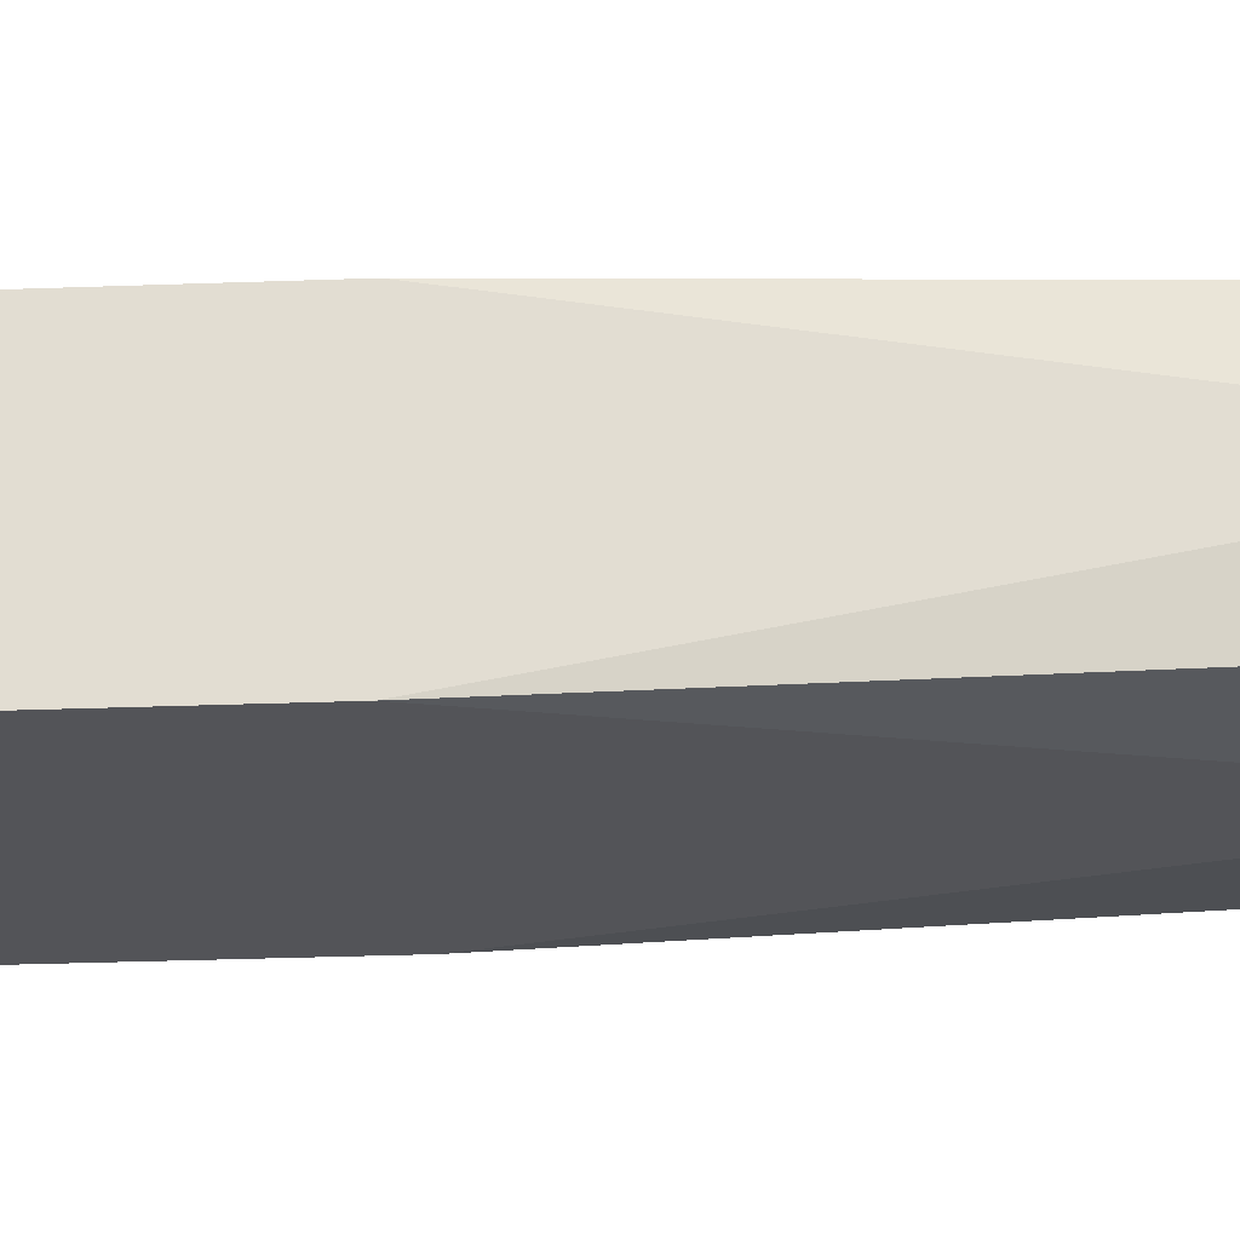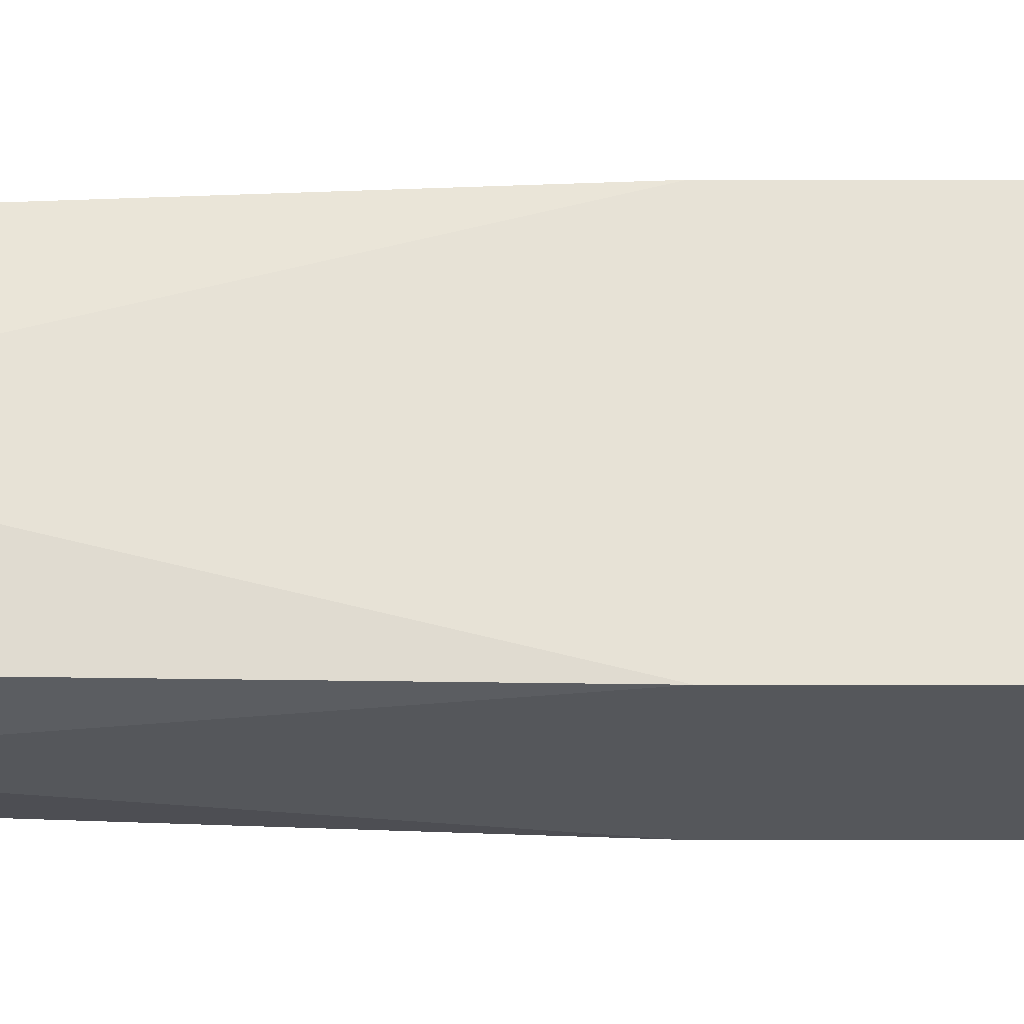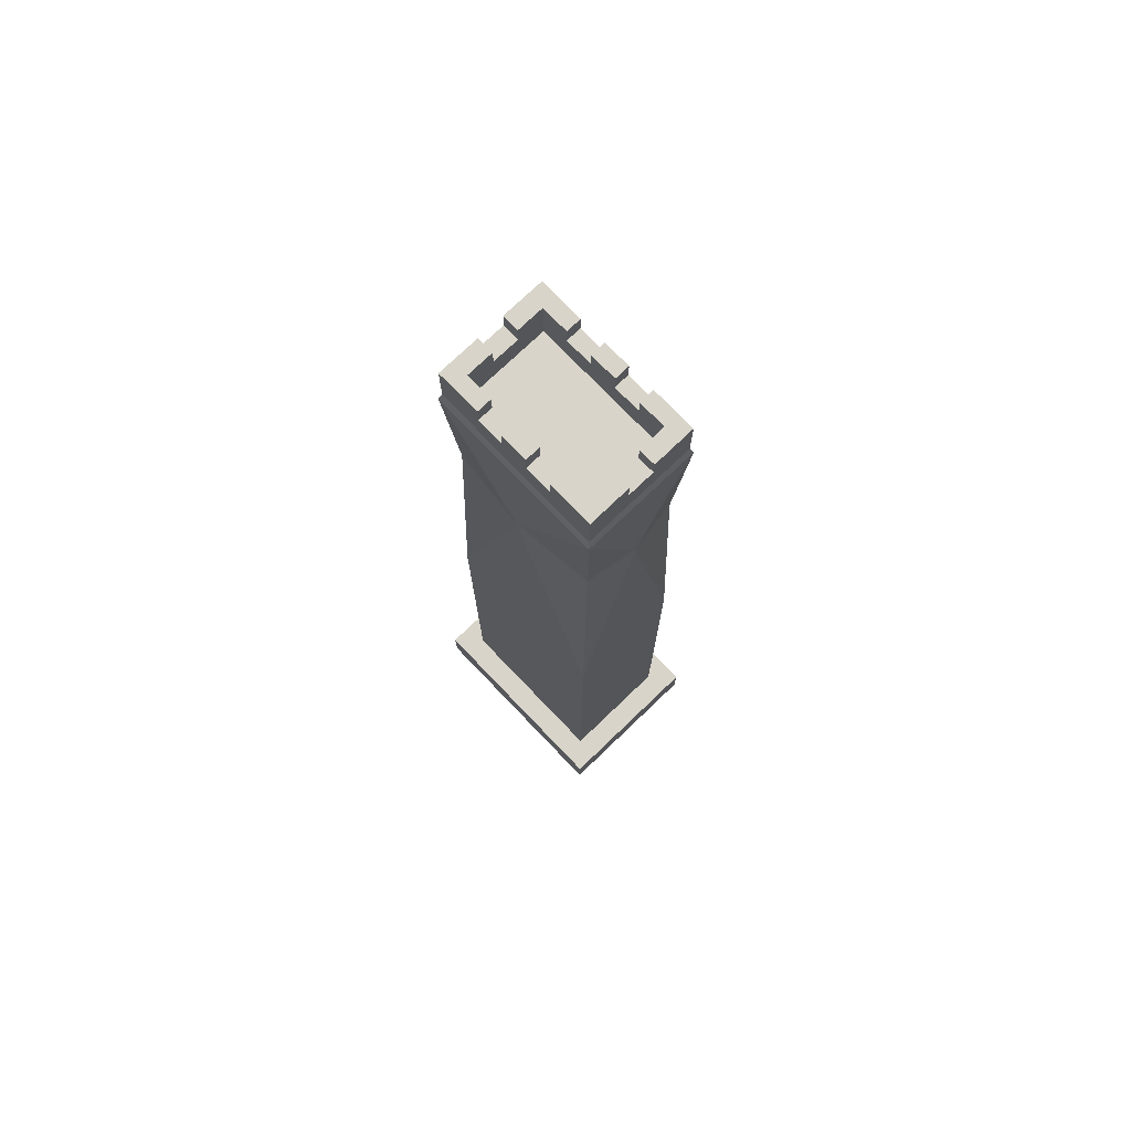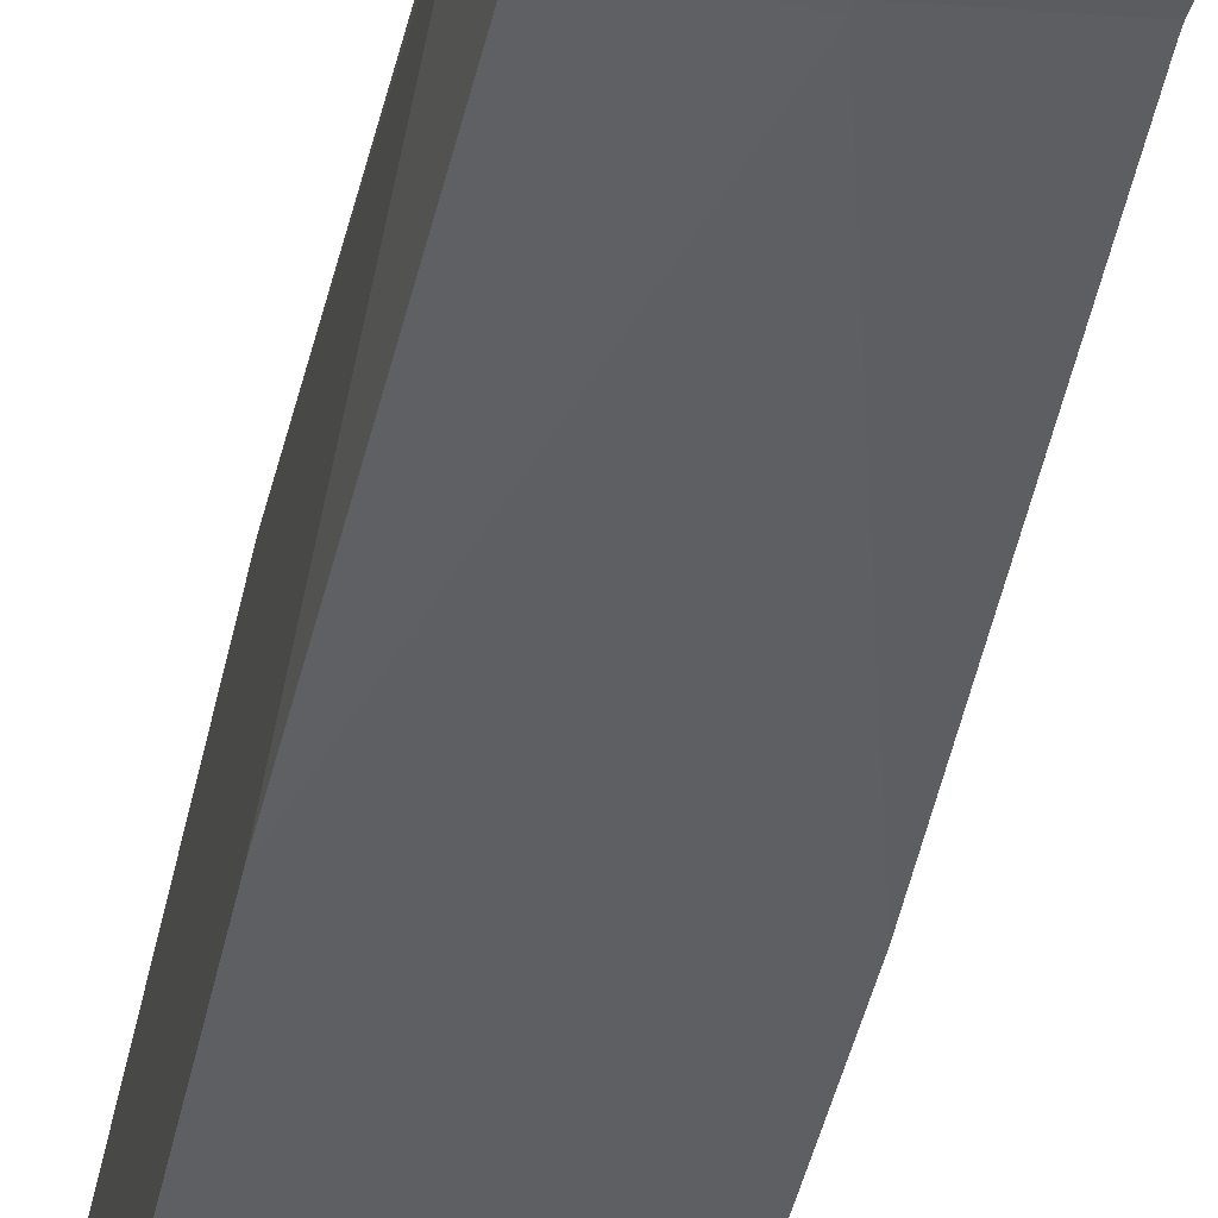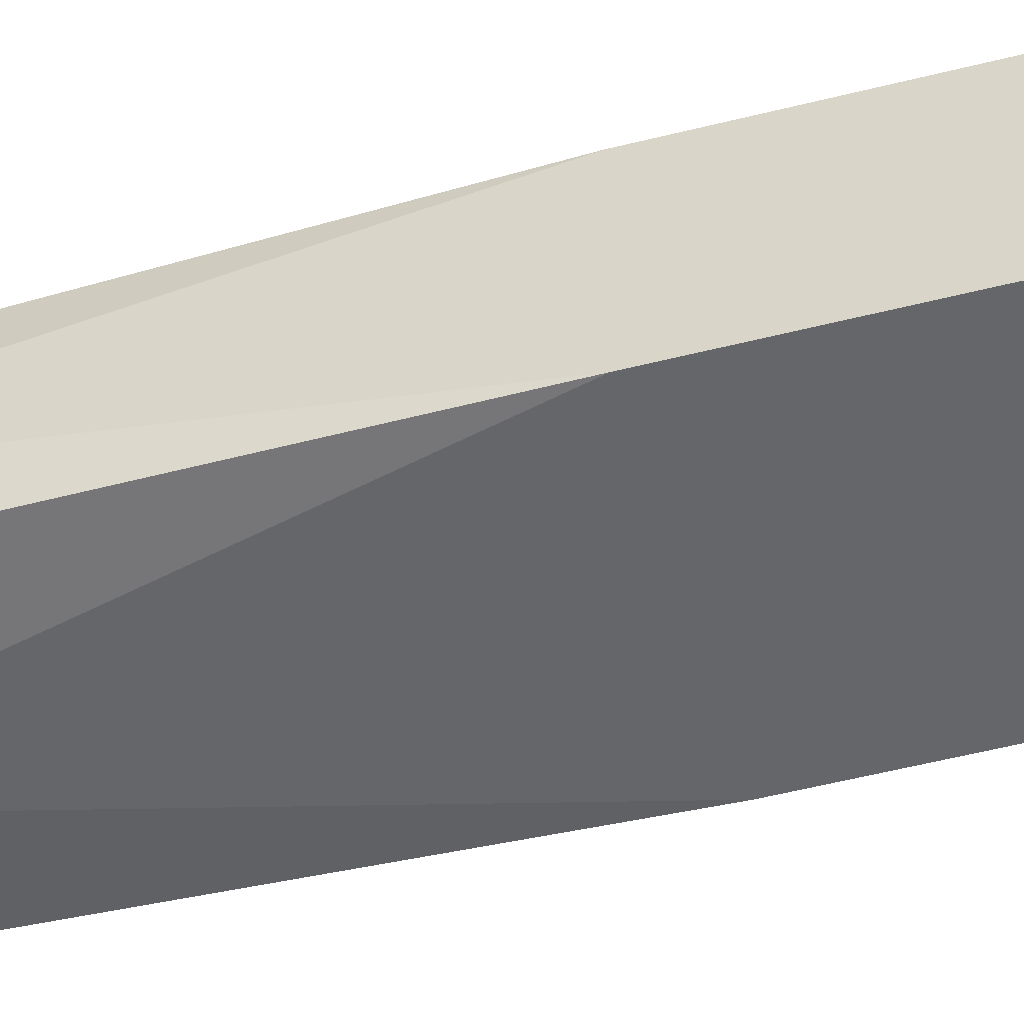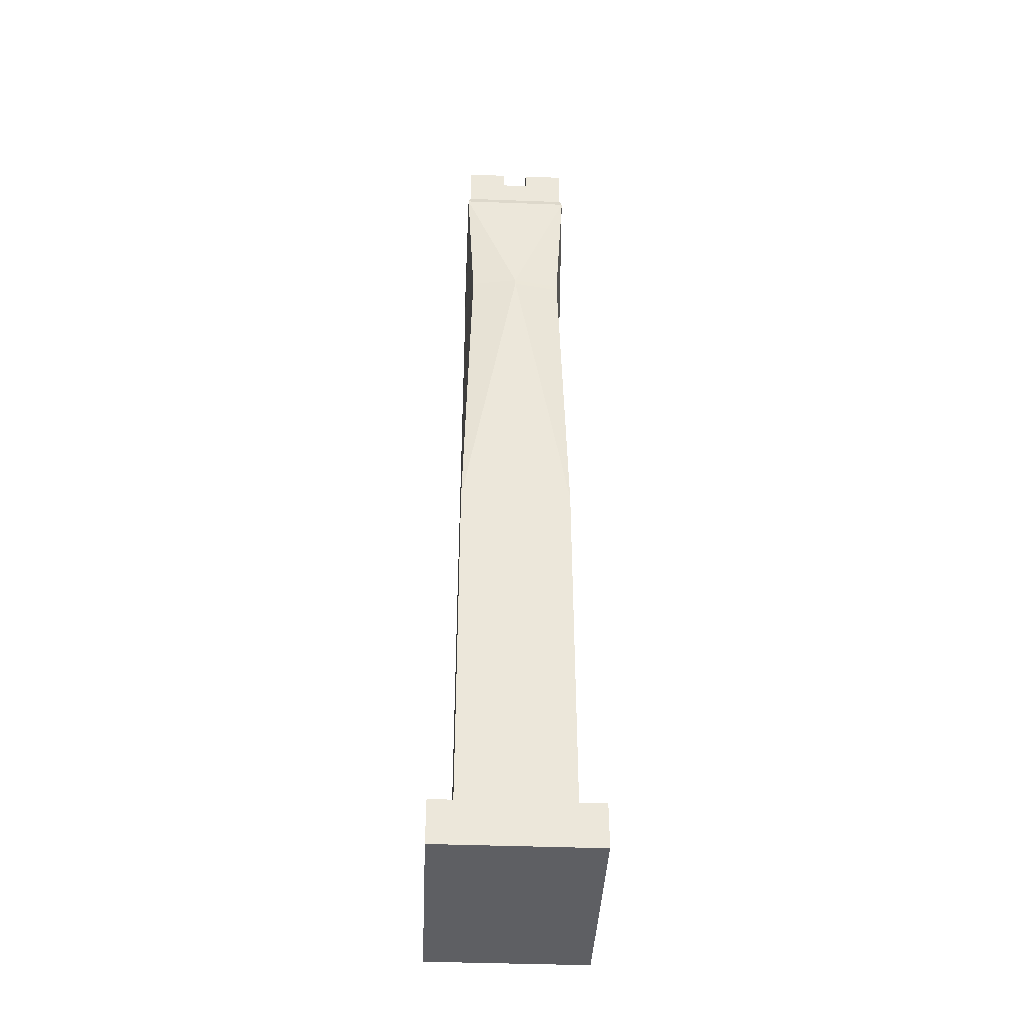
<metadata>
{"format":"obj","ext":"obj","renderer":"f3d","projection":"perspective","resolution":1024,"background":"white","views":[{"elev":-23.6,"azim":93.9,"up":"+Z"},{"elev":63.4,"azim":-90.0,"up":"+Z"},{"elev":75.1,"azim":46.2,"up":"+Y"},{"elev":-40.3,"azim":168.8,"up":"+Z"},{"elev":-51.9,"azim":-74.5,"up":"+Z"},{"elev":-41.3,"azim":87.4,"up":"+Y"}]}
</metadata>
<code>
v  -6.196 0 6.079
v  -6.196 0 5.079
v  -4.696 0 5.079
v  -4.696 0 6.079
v  -4.696 0 6.289
v  -4.696 0.4 6.289
v  -6.196 0.4 6.289
v  -6.196 0 6.289
v  -4.486 0 5.079
v  -4.486 0.4 5.079
v  -4.486 0.4 6.079
v  -4.486 0 6.079
v  -6.196 0 4.869
v  -6.196 0.4 4.869
v  -4.696 0.4 4.869
v  -4.696 0 4.869
v  -6.406 0 6.079
v  -6.406 0.4 6.079
v  -6.406 0.4 5.079
v  -6.406 0 5.079
v  -5.446 6.756 6.079
v  -5.446 6.703 6.079
v  -4.696 6.756 5.579
v  -4.696 6.703 5.579
v  -5.446 6.756 5.079
v  -5.446 6.703 5.079
v  -6.196 6.756 5.579
v  -6.196 6.703 5.579
v  -4.486 0.4 6.289
v  -4.486 0 6.289
v  -4.696 0.4 6.079
v  -6.196 0.4 6.079
v  -6.406 0 6.289
v  -6.406 0.4 6.289
v  -6.406 0.4 4.869
v  -6.406 0 4.869
v  -6.196 0.4 5.079
v  -4.696 0.4 5.079
v  -4.486 0 4.869
v  -4.486 0.4 4.869
v  -6.196 8 6.079
v  -4.696 8 6.079
v  -4.72 8.074 6.055
v  -4.864 8.074 6.055
v  -5.097 8.074 6.055
v  -5.33 8.074 6.055
v  -5.563 8.074 6.055
v  -5.796 8.074 6.055
v  -6.029 8.074 6.055
v  -6.172 8.074 6.055
v  -4.696 8 5.079
v  -4.72 8.074 5.103
v  -4.72 8.074 5.232
v  -4.72 8.074 5.463
v  -4.72 8.074 5.694
v  -4.72 8.074 5.926
v  -6.196 8 5.079
v  -6.172 8.074 5.103
v  -6.029 8.074 5.103
v  -5.796 8.074 5.103
v  -5.563 8.074 5.103
v  -5.33 8.074 5.103
v  -5.097 8.074 5.103
v  -4.864 8.074 5.103
v  -6.172 8.074 5.926
v  -6.172 8.074 5.694
v  -6.172 8.074 5.463
v  -6.172 8.074 5.232
v  -5.563 8.074 5.694
v  -5.33 8.074 5.694
v  -5.33 8.074 5.463
v  -5.563 8.074 5.463
v  -5.563 8.492 5.103
v  -5.563 8.492 5.232
v  -5.33 8.492 5.232
v  -5.33 8.492 5.103
v  -5.33 8.492 6.055
v  -5.33 8.492 5.926
v  -5.563 8.492 5.926
v  -5.563 8.492 6.055
v  -6.172 8.325 5.694
v  -6.029 8.325 5.694
v  -6.029 8.325 5.463
v  -6.172 8.325 5.463
v  -4.72 8.325 5.463
v  -4.864 8.325 5.463
v  -4.864 8.325 5.694
v  -4.72 8.325 5.694
v  -6.172 8.492 5.103
v  -6.172 8.492 5.232
v  -6.029 8.492 5.232
v  -6.029 8.492 5.103
v  -4.72 8.492 5.232
v  -4.72 8.492 5.103
v  -4.864 8.492 5.103
v  -4.864 8.492 5.232
v  -4.72 8.492 6.055
v  -4.72 8.492 5.926
v  -4.864 8.492 5.926
v  -4.864 8.492 6.055
v  -6.172 8.492 5.926
v  -6.172 8.492 6.055
v  -6.029 8.492 6.055
v  -6.029 8.492 5.926
v  -6.029 8.074 5.694
v  -5.796 8.074 5.694
v  -5.796 8.074 5.463
v  -6.029 8.074 5.463
v  -4.864 8.074 5.463
v  -5.097 8.074 5.463
v  -5.097 8.074 5.694
v  -4.864 8.074 5.694
v  -5.796 8.492 5.232
v  -5.796 8.492 5.103
v  -5.796 8.325 5.103
v  -5.796 8.325 5.232
v  -5.563 8.325 5.232
v  -5.563 8.325 5.103
v  -5.097 8.492 5.103
v  -5.097 8.492 5.232
v  -5.097 8.325 5.232
v  -5.097 8.325 5.103
v  -5.33 8.325 5.103
v  -5.33 8.325 5.232
v  -5.097 8.492 5.926
v  -5.097 8.492 6.055
v  -5.097 8.325 6.055
v  -5.097 8.325 5.926
v  -5.33 8.325 5.926
v  -5.33 8.325 6.055
v  -5.796 8.492 6.055
v  -5.796 8.492 5.926
v  -5.796 8.325 5.926
v  -5.796 8.325 6.055
v  -5.563 8.325 6.055
v  -5.563 8.325 5.926
v  -5.563 8.074 5.926
v  -5.33 8.074 5.926
v  -5.33 8.074 5.232
v  -5.563 8.074 5.232
v  -6.029 8.492 5.694
v  -6.172 8.492 5.694
v  -6.172 8.492 5.463
v  -6.029 8.492 5.463
v  -4.864 8.492 5.463
v  -4.72 8.492 5.463
v  -4.72 8.492 5.694
v  -4.864 8.492 5.694
v  -6.029 8.074 5.926
v  -5.796 8.074 5.926
v  -5.796 8.074 5.232
v  -6.029 8.074 5.232
v  -4.864 8.074 5.232
v  -5.097 8.074 5.232
v  -5.097 8.074 5.926
v  -4.864 8.074 5.926
v  -4.72 8.158 6.055
v  -4.864 8.158 6.055
v  -4.72 8.158 5.926
v  -4.72 8.158 5.694
v  -4.72 8.158 5.463
v  -4.72 8.158 5.232
v  -4.72 8.158 5.103
v  -4.864 8.158 5.103
v  -5.097 8.158 5.103
v  -5.33 8.158 5.103
v  -5.563 8.158 5.103
v  -5.796 8.158 5.103
v  -6.029 8.158 5.103
v  -6.172 8.158 5.103
v  -6.172 8.158 5.232
v  -6.172 8.158 5.463
v  -6.172 8.158 5.694
v  -6.172 8.158 5.926
v  -6.172 8.158 6.055
v  -6.029 8.158 6.055
v  -5.796 8.158 6.055
v  -5.563 8.158 6.055
v  -5.33 8.158 6.055
v  -5.097 8.158 6.055
v  -4.864 8.158 5.232
v  -5.097 8.158 5.232
v  -4.864 8.158 5.463
v  -4.864 8.158 5.694
v  -4.864 8.158 5.926
v  -5.097 8.158 5.926
v  -5.33 8.158 5.926
v  -5.563 8.158 5.926
v  -5.796 8.158 5.926
v  -6.029 8.158 5.926
v  -6.029 8.158 5.694
v  -6.029 8.158 5.463
v  -6.029 8.158 5.232
v  -5.796 8.158 5.232
v  -5.563 8.158 5.232
v  -5.33 8.158 5.232
v  -6.029 8.325 5.103
v  -6.172 8.325 5.103
v  -6.172 8.325 5.232
v  -6.029 8.325 5.232
v  -4.864 8.325 5.232
v  -4.72 8.325 5.232
v  -4.72 8.325 5.103
v  -4.864 8.325 5.103
v  -4.864 8.325 6.055
v  -4.72 8.325 6.055
v  -4.72 8.325 5.926
v  -4.864 8.325 5.926
v  -6.029 8.325 5.926
v  -6.172 8.325 5.926
v  -6.172 8.325 6.055
v  -6.029 8.325 6.055
v  -6.196 3.776 6.079
v  -4.696 3.776 6.079
v  -4.696 3.776 5.079
v  -6.196 3.776 5.079
v  -6.125 6.703 6.008
v  -6.125 6.756 6.008
v  -4.767 6.756 6.008
v  -4.767 6.703 6.008
v  -4.767 6.756 5.149
v  -4.767 6.703 5.149
v  -6.125 6.756 5.149
v  -6.125 6.703 5.149
g Box001
f 1 2 3 4
f 5 6 7 8
f 9 10 11 12
f 13 14 15 16
f 17 18 19 20
f 21 22 22 21
f 23 24 24 23
f 25 26 26 25
f 27 28 28 27
f 1 4 5 8
f 12 11 29 30
f 31 32 7 6
f 18 17 33 34
f 3 2 13 16
f 20 19 35 36
f 37 38 15 14
f 10 9 39 40
f 4 3 9 12
f 3 16 39 9
f 16 15 40 39
f 15 38 10 40
f 38 31 11 10
f 31 6 29 11
f 6 5 30 29
f 5 4 12 30
f 2 1 17 20
f 1 8 33 17
f 8 7 34 33
f 7 32 18 34
f 32 37 19 18
f 37 14 35 19
f 14 13 36 35
f 13 2 20 36
f 41 42 43 44
f 41 44 45 46
f 41 46 47 48
f 41 48 49 50
f 42 51 52 53
f 42 53 54 55
f 42 55 56 43
f 51 57 58 59
f 51 59 60 61
f 51 61 62 63
f 51 63 64 52
f 57 41 50 65
f 57 65 66 67
f 57 67 68 58
f 69 70 71 72
f 73 74 75 76
f 77 78 79 80
f 81 82 83 84
f 85 86 87 88
f 89 90 91 92
f 93 94 95 96
f 97 98 99 100
f 101 102 103 104
f 105 106 107 108
f 106 69 72 107
f 109 110 111 112
f 110 71 70 111
f 92 91 113 114
f 115 116 117 118
f 96 95 119 120
f 121 122 123 124
f 100 99 125 126
f 127 128 129 130
f 104 103 131 132
f 133 134 135 136
f 137 138 70 69
f 139 140 72 71
f 101 104 141 142
f 91 90 143 144
f 93 96 145 146
f 99 98 147 148
f 149 150 106 105
f 151 152 108 107
f 150 137 69 106
f 140 151 107 72
f 153 154 110 109
f 155 156 112 111
f 154 139 71 110
f 138 155 111 70
f 44 43 157 158
f 43 56 159 157
f 56 55 160 159
f 55 54 161 160
f 54 53 162 161
f 53 52 163 162
f 52 64 164 163
f 64 63 165 164
f 63 62 166 165
f 62 61 167 166
f 61 60 168 167
f 60 59 169 168
f 59 58 170 169
f 58 68 171 170
f 68 67 172 171
f 67 66 173 172
f 66 65 174 173
f 65 50 175 174
f 50 49 176 175
f 49 48 177 176
f 48 47 178 177
f 47 46 179 178
f 46 45 180 179
f 45 44 158 180
f 154 153 181 182
f 153 109 183 181
f 109 112 184 183
f 112 156 185 184
f 156 155 186 185
f 155 138 187 186
f 138 137 188 187
f 137 150 189 188
f 150 149 190 189
f 149 105 191 190
f 105 108 192 191
f 108 152 193 192
f 152 151 194 193
f 151 140 195 194
f 140 139 196 195
f 139 154 182 196
f 167 195 117 118
f 195 196 124 117
f 196 166 123 124
f 166 167 118 123
f 179 187 129 130
f 187 188 136 129
f 188 178 135 136
f 178 179 130 135
f 194 168 115 116
f 168 169 197 115
f 169 170 198 197
f 170 171 199 198
f 171 172 84 199
f 172 192 83 84
f 192 193 200 83
f 193 194 116 200
f 165 182 121 122
f 182 181 201 121
f 181 183 86 201
f 183 161 85 86
f 161 162 202 85
f 162 163 203 202
f 163 164 204 203
f 164 165 122 204
f 186 180 127 128
f 180 158 205 127
f 158 157 206 205
f 157 159 207 206
f 159 160 88 207
f 160 184 87 88
f 184 185 208 87
f 185 186 128 208
f 177 189 133 134
f 189 190 209 133
f 190 191 82 209
f 191 173 81 82
f 173 174 210 81
f 174 175 211 210
f 175 176 212 211
f 176 177 134 212
f 118 117 74 73
f 117 124 75 74
f 124 123 76 75
f 123 118 73 76
f 130 129 78 77
f 129 136 79 78
f 136 135 80 79
f 135 130 77 80
f 173 191 82 81
f 191 192 83 82
f 192 172 84 83
f 172 173 81 84
f 161 183 86 85
f 183 184 87 86
f 184 160 88 87
f 160 161 85 88
f 116 115 114 113
f 115 197 92 114
f 197 198 89 92
f 198 199 90 89
f 199 84 143 90
f 84 83 144 143
f 83 200 91 144
f 200 116 113 91
f 122 121 120 119
f 121 201 96 120
f 201 86 145 96
f 86 85 146 145
f 85 202 93 146
f 202 203 94 93
f 203 204 95 94
f 204 122 119 95
f 128 127 126 125
f 127 205 100 126
f 205 206 97 100
f 206 207 98 97
f 207 88 147 98
f 88 87 148 147
f 87 208 99 148
f 208 128 125 99
f 134 133 132 131
f 133 209 104 132
f 209 82 141 104
f 82 81 142 141
f 81 210 101 142
f 210 211 102 101
f 211 212 103 102
f 212 134 131 103
f 168 194 116 115
f 194 195 117 116
f 195 167 118 117
f 167 168 115 118
f 182 165 122 121
f 165 166 123 122
f 166 196 124 123
f 196 182 121 124
f 180 186 128 127
f 186 187 129 128
f 187 179 130 129
f 179 180 127 130
f 189 177 134 133
f 177 178 135 134
f 178 188 136 135
f 188 189 133 136
f 42 42 41 21
f 41 41 21
f 42 21 21
f 213 32 31 22
f 31 214 22
f 213 22 22
f 51 51 42 23
f 42 42 23
f 51 23 23
f 214 31 38 24
f 38 215 24
f 214 24 24
f 57 57 51 25
f 51 51 25
f 57 25 25
f 215 38 37 26
f 37 216 26
f 215 26 26
f 41 41 57 27
f 57 57 27
f 41 27 27
f 216 37 32 28
f 32 213 28
f 216 28 28
f 217 22 21 218
f 219 21 22 220
f 220 24 23 219
f 221 23 24 222
f 222 26 25 221
f 223 25 26 224
f 224 28 27 223
f 218 27 28 217
f 41 218 21
f 21 219 42
f 214 220 22
f 22 217 213
f 42 219 23
f 23 221 51
f 215 222 24
f 24 220 214
f 51 221 25
f 25 223 57
f 216 224 26
f 26 222 215
f 57 223 27
f 27 218 41
f 213 217 28
f 28 224 216

</code>
